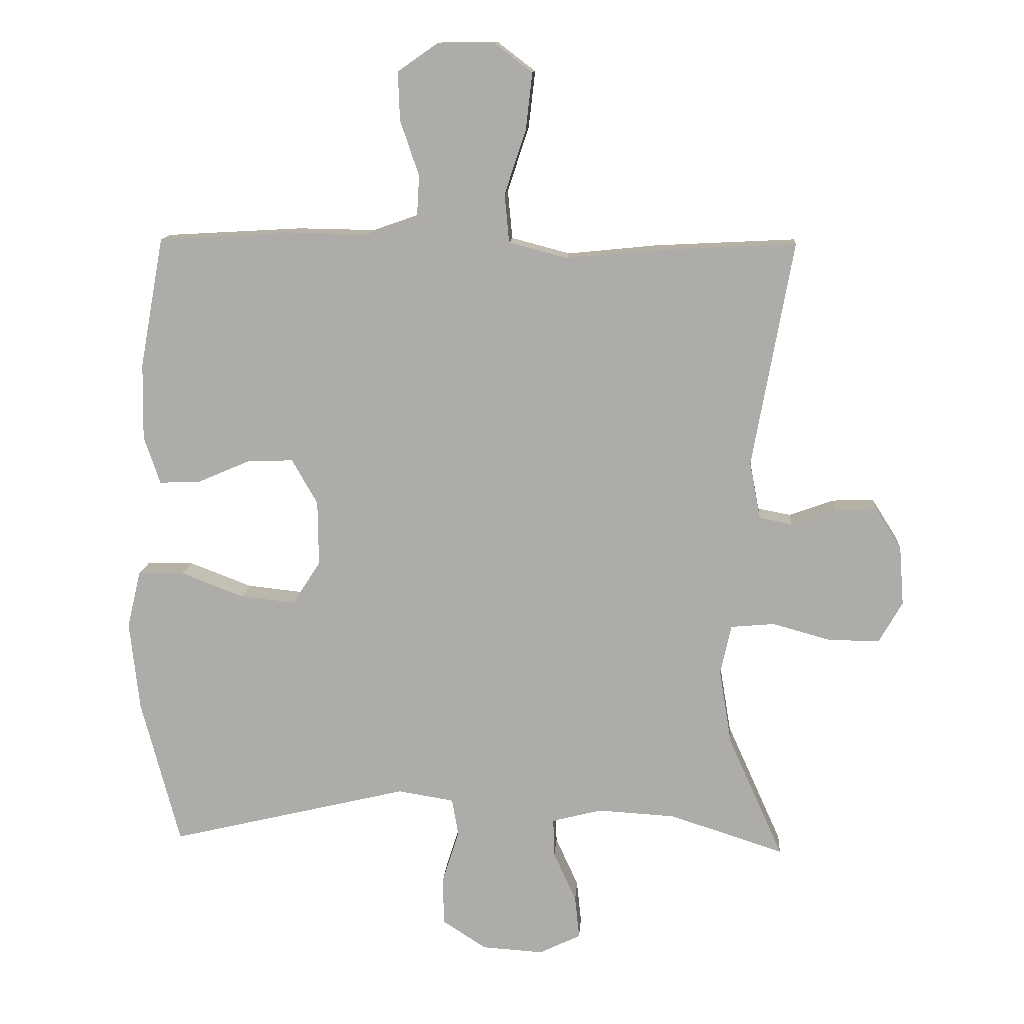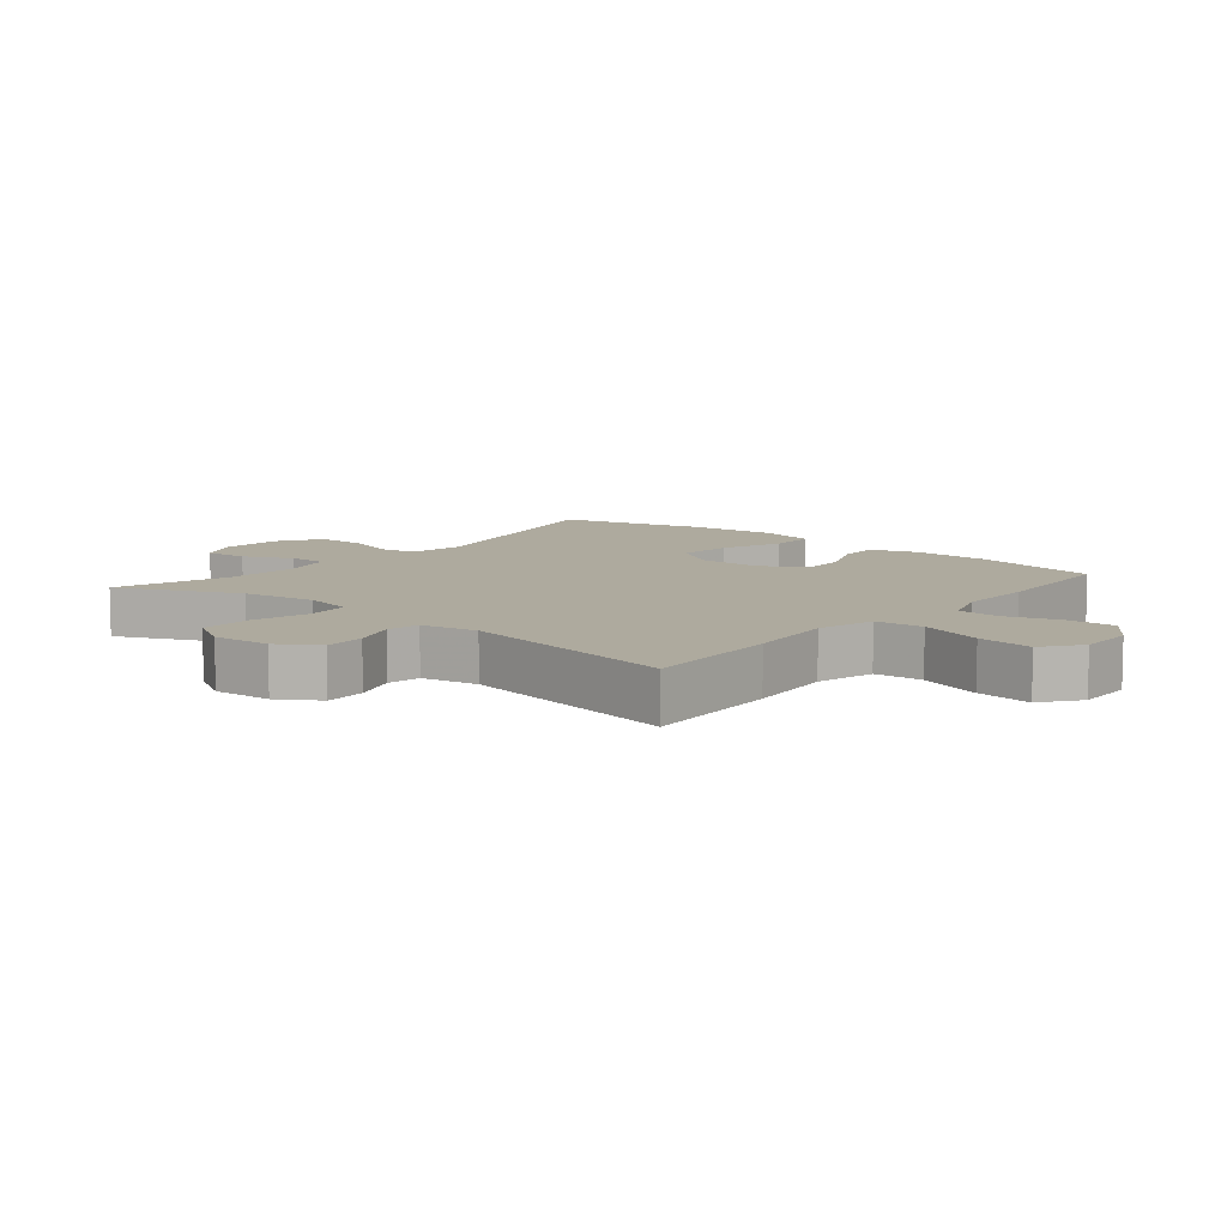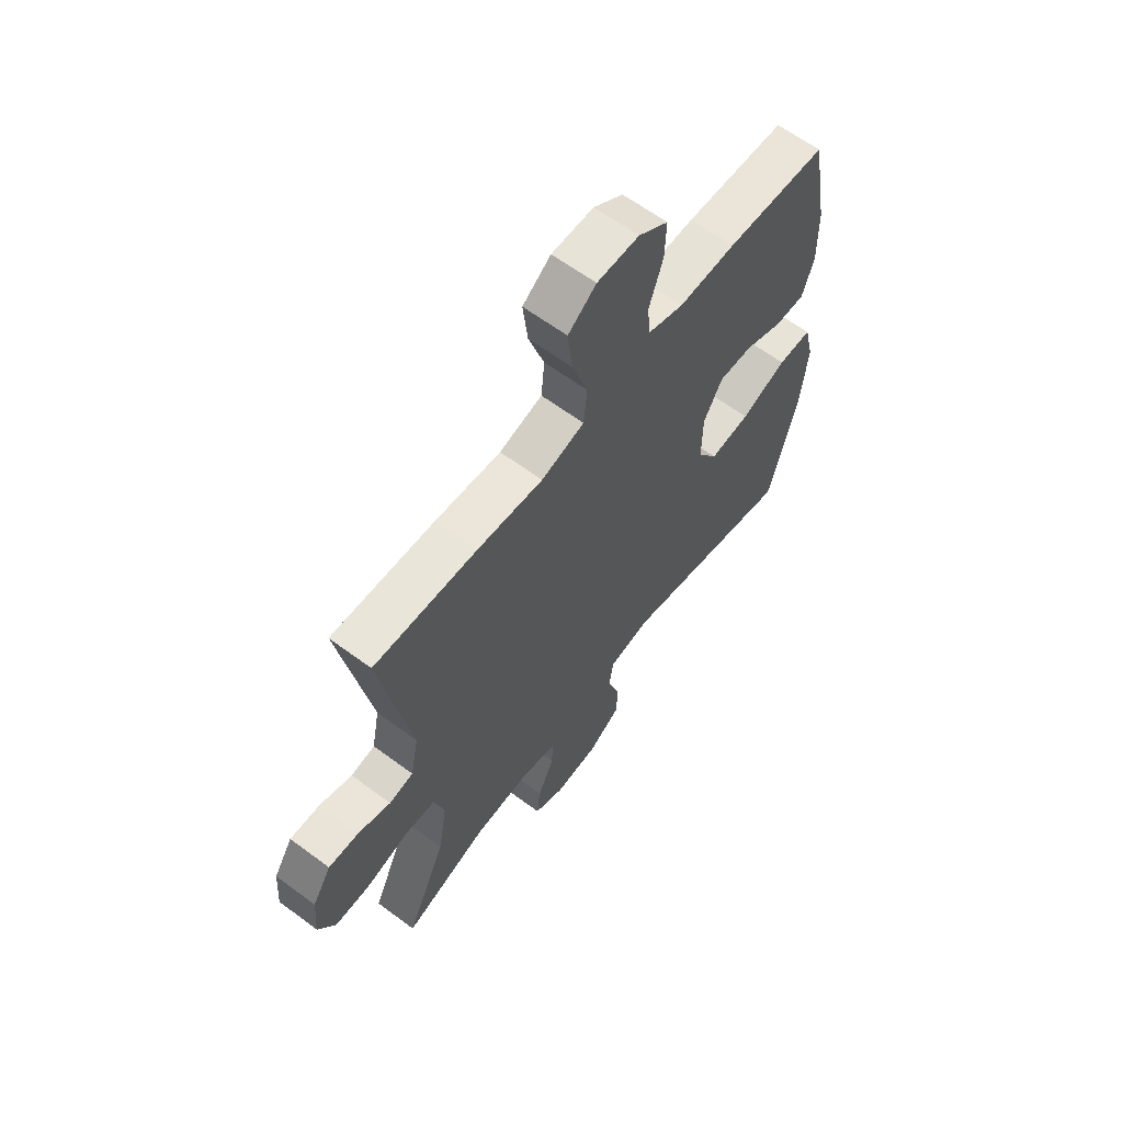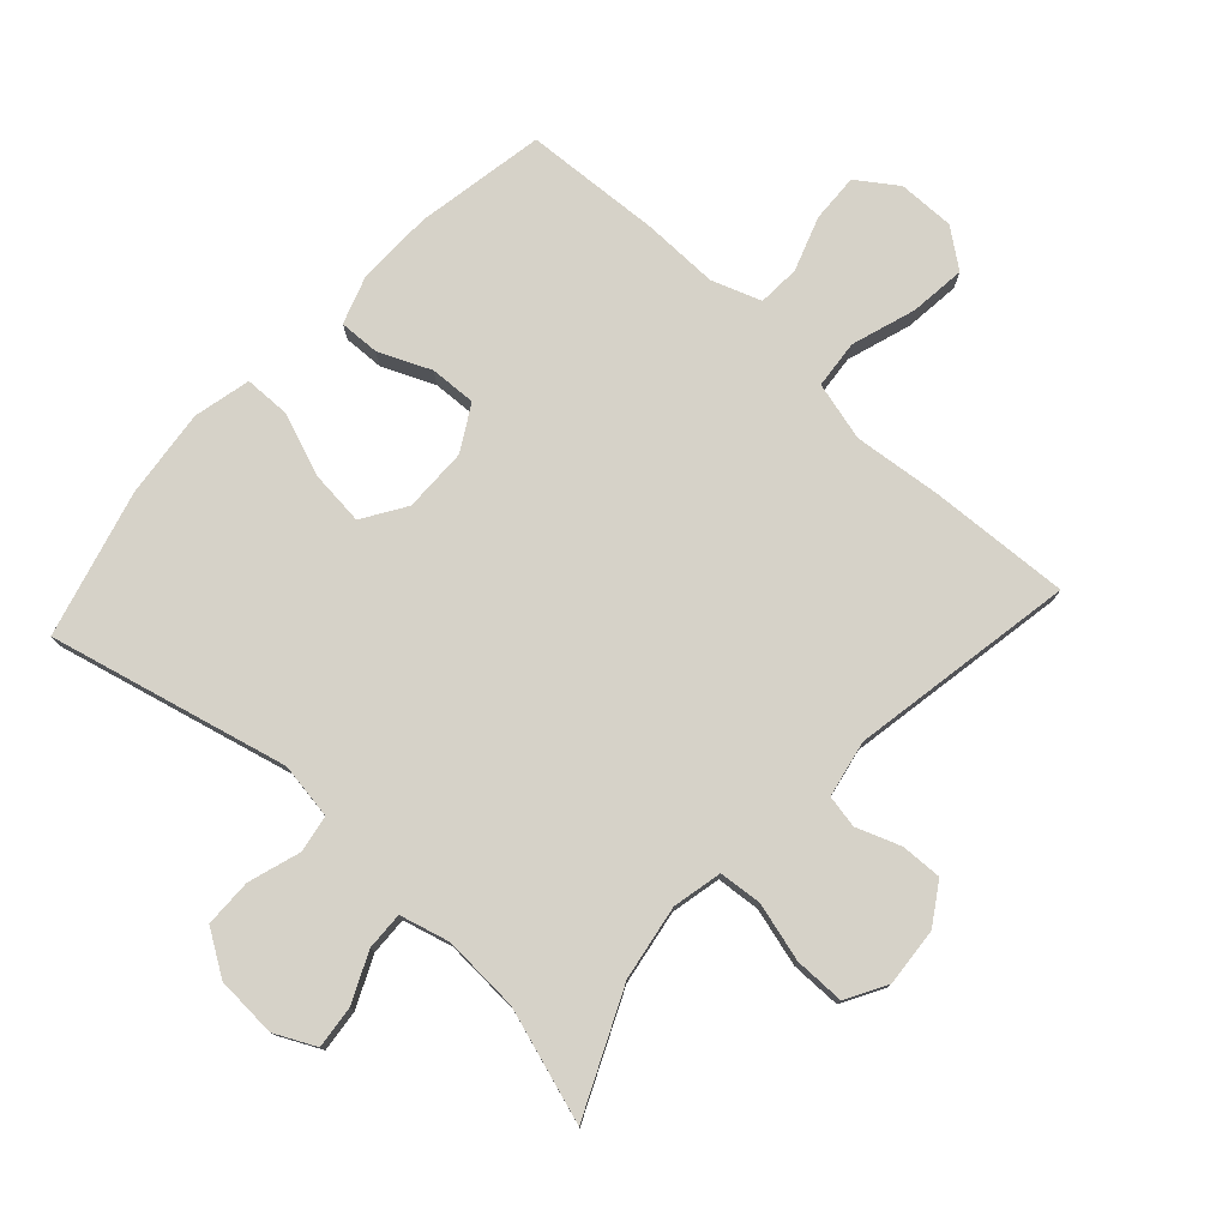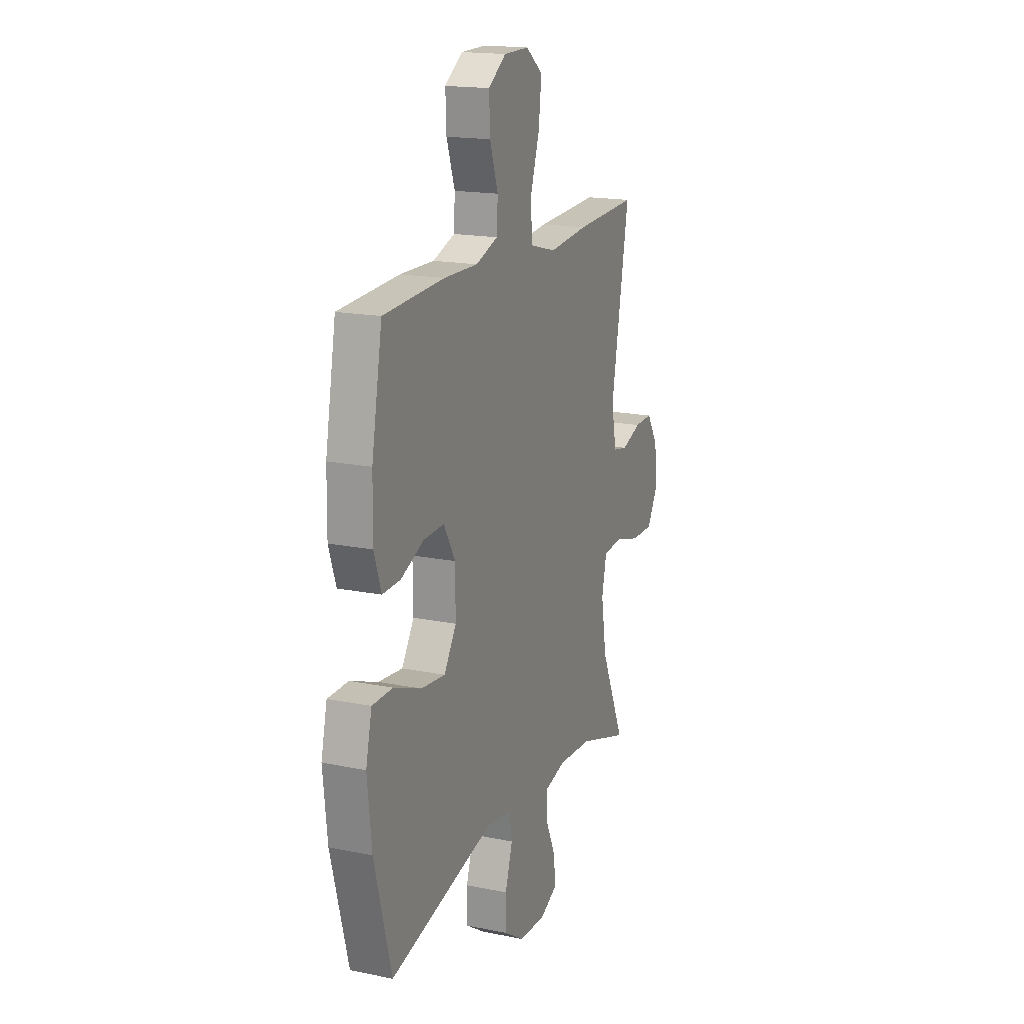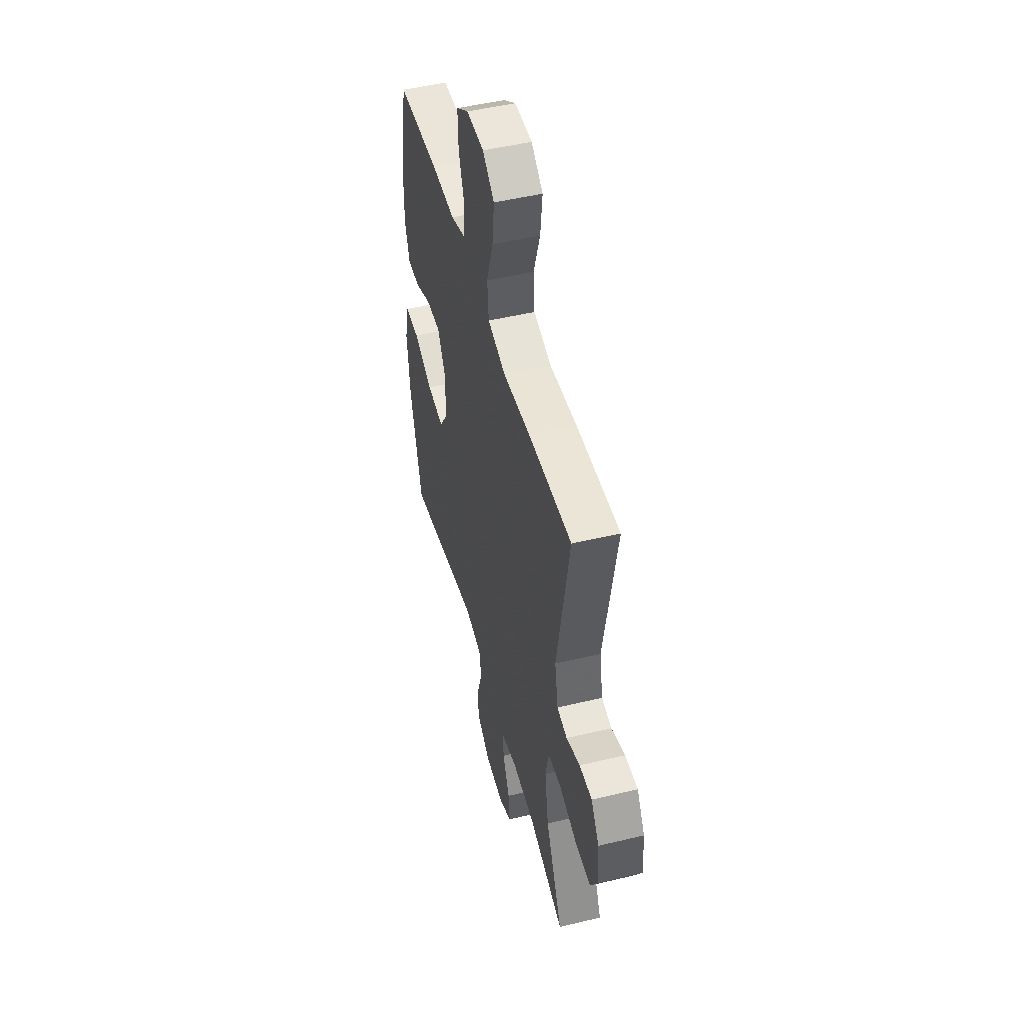
<metadata>
{"format":"obj","ext":"obj","renderer":"f3d","projection":"perspective","resolution":1024,"background":"white","views":[{"elev":12.5,"azim":-175.9,"up":"+Z"},{"elev":9.2,"azim":-50.3,"up":"+Y"},{"elev":62.9,"azim":-53.1,"up":"+Z"},{"elev":77.5,"azim":-137.7,"up":"+Y"},{"elev":17.3,"azim":112.1,"up":"+Z"},{"elev":49.1,"azim":-104.9,"up":"+Z"}]}
</metadata>
<code>
v -0.5 0.07 0.5
v -0.282 0.07 0.489
v -0.144 0.07 0.475
v -0.053 0.07 0.499
v -0.046 0.07 0.574
v -0.079 0.07 0.674
v -0.089 0.07 0.761
v -0.03 0.07 0.806
v 0.058 0.07 0.805
v 0.12 0.07 0.762
v 0.117 0.07 0.687
v 0.088 0.07 0.602
v 0.092 0.07 0.537
v 0.169 0.07 0.51
v 0.288 0.07 0.512
v 0.5 0.07 0.5
v 0.537 0.07 0.298
v 0.539 0.07 0.18
v 0.514 0.07 0.106
v 0.451 0.07 0.108
v 0.37 0.07 0.143
v 0.298 0.07 0.146
v 0.258 0.07 0.076
v 0.257 0.07 -0.024
v 0.3 0.07 -0.091
v 0.385 0.07 -0.082
v 0.482 0.07 -0.045
v 0.554 0.07 -0.046
v 0.575 0.07 -0.135
v 0.56 0.07 -0.273
v 0.5 0.07 -0.5
v 0.129 0.07 -0.411
v 0.042 0.07 -0.425
v 0.032 0.07 -0.483
v 0.058 0.07 -0.564
v 0.057 0.07 -0.639
v -0.011 0.07 -0.683
v -0.106 0.07 -0.689
v -0.17 0.07 -0.658
v -0.163 0.07 -0.592
v -0.128 0.07 -0.515
v -0.126 0.07 -0.456
v -0.203 0.07 -0.436
v -0.323 0.07 -0.443
v -0.5 0.07 -0.5
v -0.415 0.07 -0.311
v -0.396 0.07 -0.195
v -0.413 0.07 -0.118
v -0.48 0.07 -0.112
v -0.571 0.07 -0.137
v -0.649 0.07 -0.137
v -0.685 0.07 -0.074
v -0.678 0.07 0.017
v -0.638 0.07 0.08
v -0.574 0.07 0.078
v -0.505 0.07 0.053
v -0.454 0.07 0.063
v -0.437 0.07 0.151
v -0.5 0 0.5
v -0.282 0 0.489
v -0.144 0 0.475
v -0.053 0 0.499
v -0.046 0 0.574
v -0.079 0 0.674
v -0.089 0 0.761
v -0.03 0 0.806
v 0.058 0 0.805
v 0.12 0 0.762
v 0.117 0 0.687
v 0.088 0 0.602
v 0.092 0 0.537
v 0.169 0 0.51
v 0.288 0 0.512
v 0.5 0 0.5
v 0.537 0 0.298
v 0.539 0 0.18
v 0.514 0 0.106
v 0.451 0 0.108
v 0.37 0 0.143
v 0.298 0 0.146
v 0.258 0 0.076
v 0.257 0 -0.024
v 0.3 0 -0.091
v 0.385 0 -0.082
v 0.482 0 -0.045
v 0.554 0 -0.046
v 0.575 0 -0.135
v 0.56 0 -0.273
v 0.5 0 -0.5
v 0.129 0 -0.411
v 0.042 0 -0.425
v 0.032 0 -0.483
v 0.058 0 -0.564
v 0.057 0 -0.639
v -0.011 0 -0.683
v -0.106 0 -0.689
v -0.17 0 -0.658
v -0.163 0 -0.592
v -0.128 0 -0.515
v -0.126 0 -0.456
v -0.203 0 -0.436
v -0.323 0 -0.443
v -0.5 0 -0.5
v -0.415 0 -0.311
v -0.396 0 -0.195
v -0.413 0 -0.118
v -0.48 0 -0.112
v -0.571 0 -0.137
v -0.649 0 -0.137
v -0.685 0 -0.074
v -0.678 0 0.017
v -0.638 0 0.08
v -0.574 0 0.078
v -0.505 0 0.053
v -0.454 0 0.063
v -0.437 0 0.151
f 53 54 55 56
f 53 56 57
f 52 53 57
f 49 50 51 52
f 48 49 52 57
f 44 45 46
f 43 44 46 47
f 42 43 47 48
f 38 39 40 41
f 38 41 42
f 37 38 42
f 34 35 36 37
f 33 34 37 42
f 29 30 31 32
f 29 32 33
f 26 27 28 29
f 25 26 29 33
f 24 25 33 42
f 18 19 20 21
f 18 21 22
f 17 18 22
f 14 15 16 17
f 13 14 17 22
f 9 10 11 12
f 9 12 13
f 8 9 13
f 5 6 7 8
f 5 8 13
f 4 5 13 22
f 58 1 2 3
f 23 24 42 48
f 23 48 57 58
f 22 23 58
f 3 4 22 58
f 114 113 112 111
f 115 114 111
f 115 111 110
f 110 109 108 107
f 115 110 107 106
f 104 103 102
f 105 104 102 101
f 106 105 101 100
f 99 98 97 96
f 100 99 96
f 100 96 95
f 95 94 93 92
f 100 95 92 91
f 90 89 88 87
f 91 90 87
f 87 86 85 84
f 91 87 84 83
f 100 91 83 82
f 79 78 77 76
f 80 79 76
f 80 76 75
f 75 74 73 72
f 80 75 72 71
f 70 69 68 67
f 71 70 67
f 71 67 66
f 66 65 64 63
f 71 66 63
f 80 71 63 62
f 61 60 59 116
f 106 100 82 81
f 116 115 106 81
f 116 81 80
f 116 80 62 61
f 1 59 60 2
f 2 60 61 3
f 3 61 62 4
f 4 62 63 5
f 5 63 64 6
f 6 64 65 7
f 7 65 66 8
f 8 66 67 9
f 9 67 68 10
f 10 68 69 11
f 11 69 70 12
f 12 70 71 13
f 13 71 72 14
f 14 72 73 15
f 15 73 74 16
f 16 74 75 17
f 17 75 76 18
f 18 76 77 19
f 19 77 78 20
f 20 78 79 21
f 21 79 80 22
f 22 80 81 23
f 23 81 82 24
f 24 82 83 25
f 25 83 84 26
f 26 84 85 27
f 27 85 86 28
f 28 86 87 29
f 29 87 88 30
f 30 88 89 31
f 31 89 90 32
f 32 90 91 33
f 33 91 92 34
f 34 92 93 35
f 35 93 94 36
f 36 94 95 37
f 37 95 96 38
f 38 96 97 39
f 39 97 98 40
f 40 98 99 41
f 41 99 100 42
f 42 100 101 43
f 43 101 102 44
f 44 102 103 45
f 45 103 104 46
f 46 104 105 47
f 47 105 106 48
f 48 106 107 49
f 49 107 108 50
f 50 108 109 51
f 51 109 110 52
f 52 110 111 53
f 53 111 112 54
f 54 112 113 55
f 55 113 114 56
f 56 114 115 57
f 57 115 116 58
f 58 116 59 1

</code>
